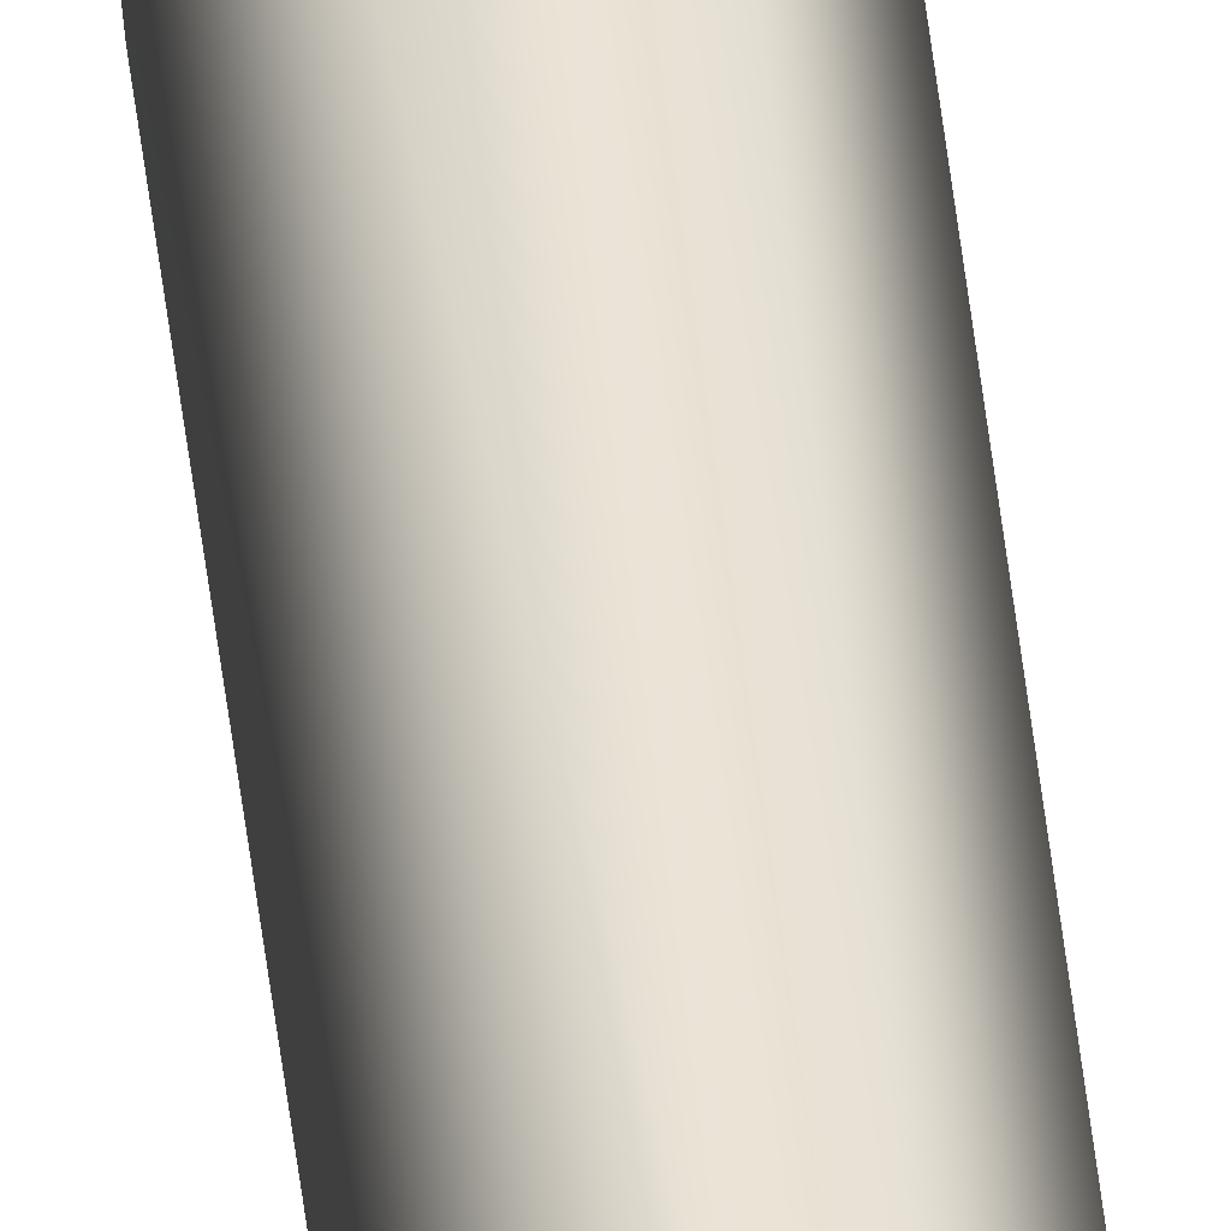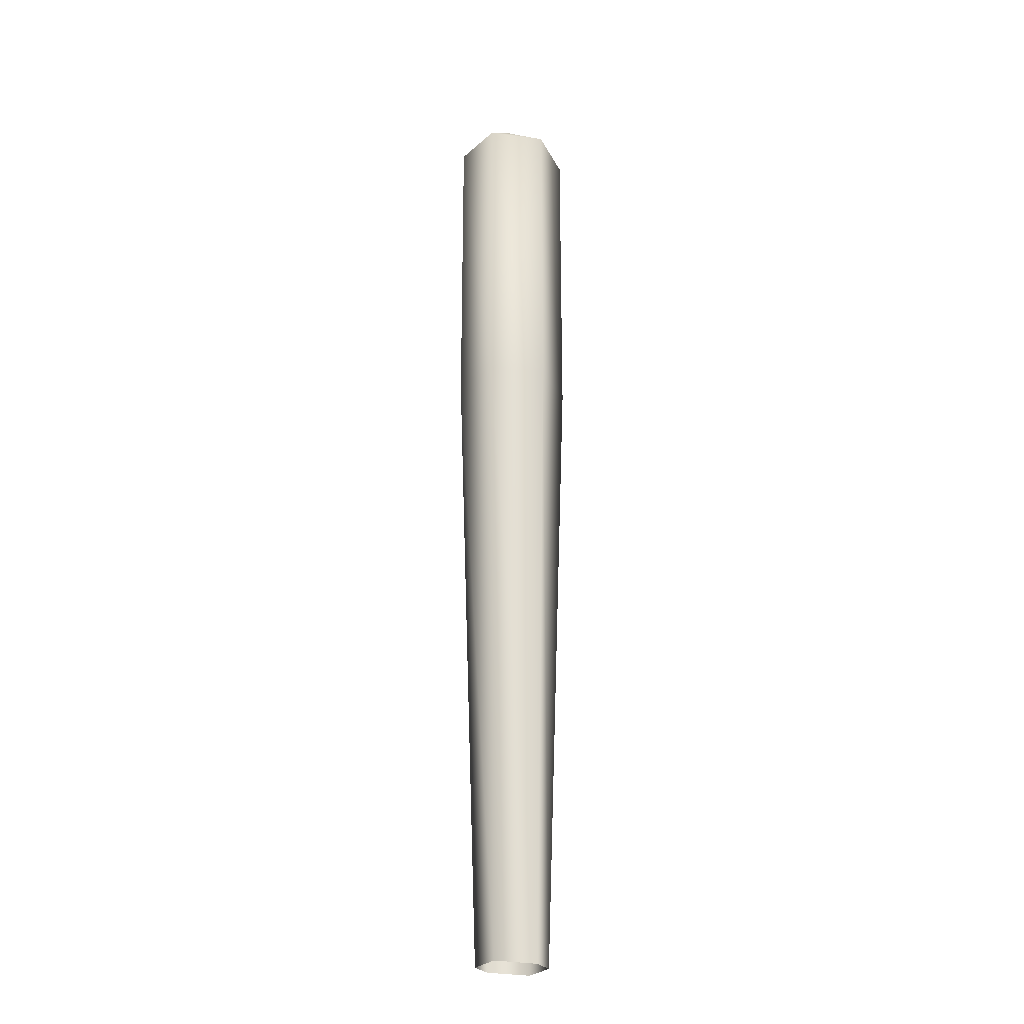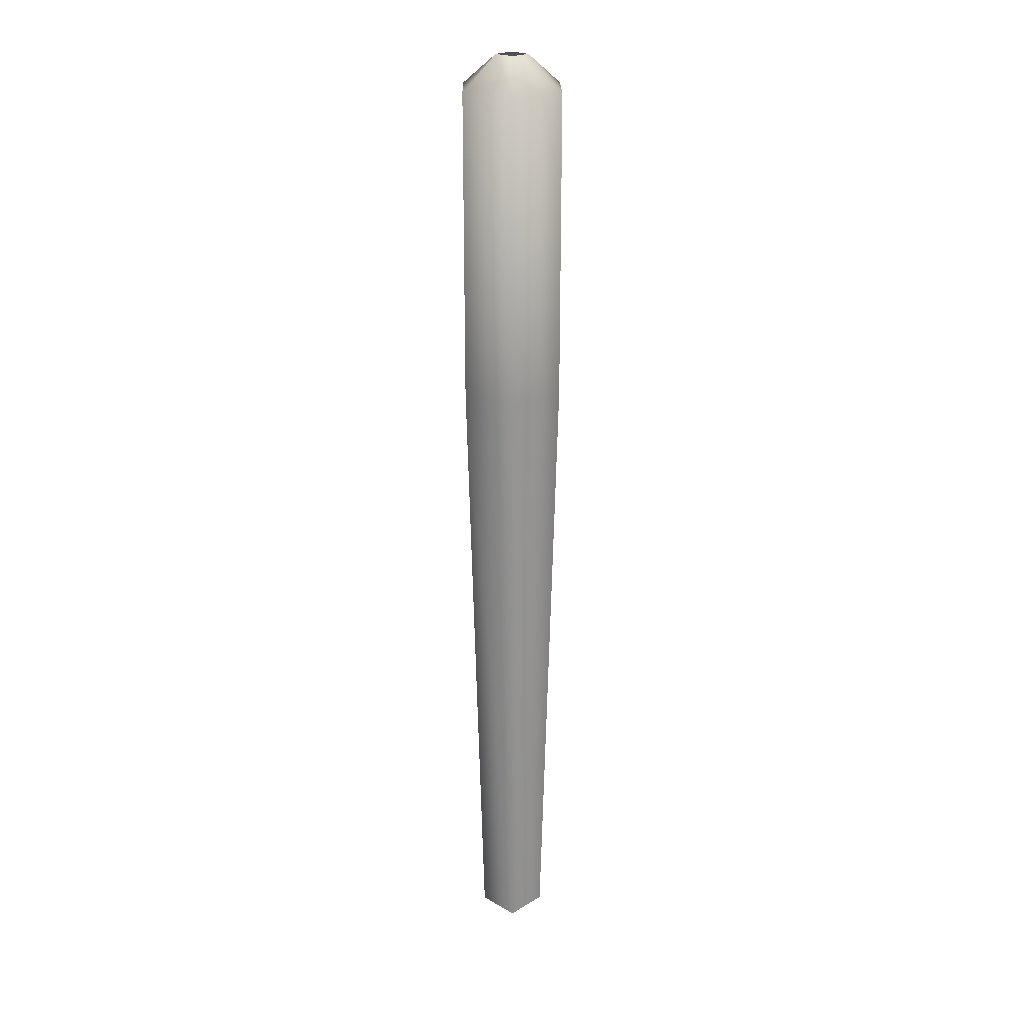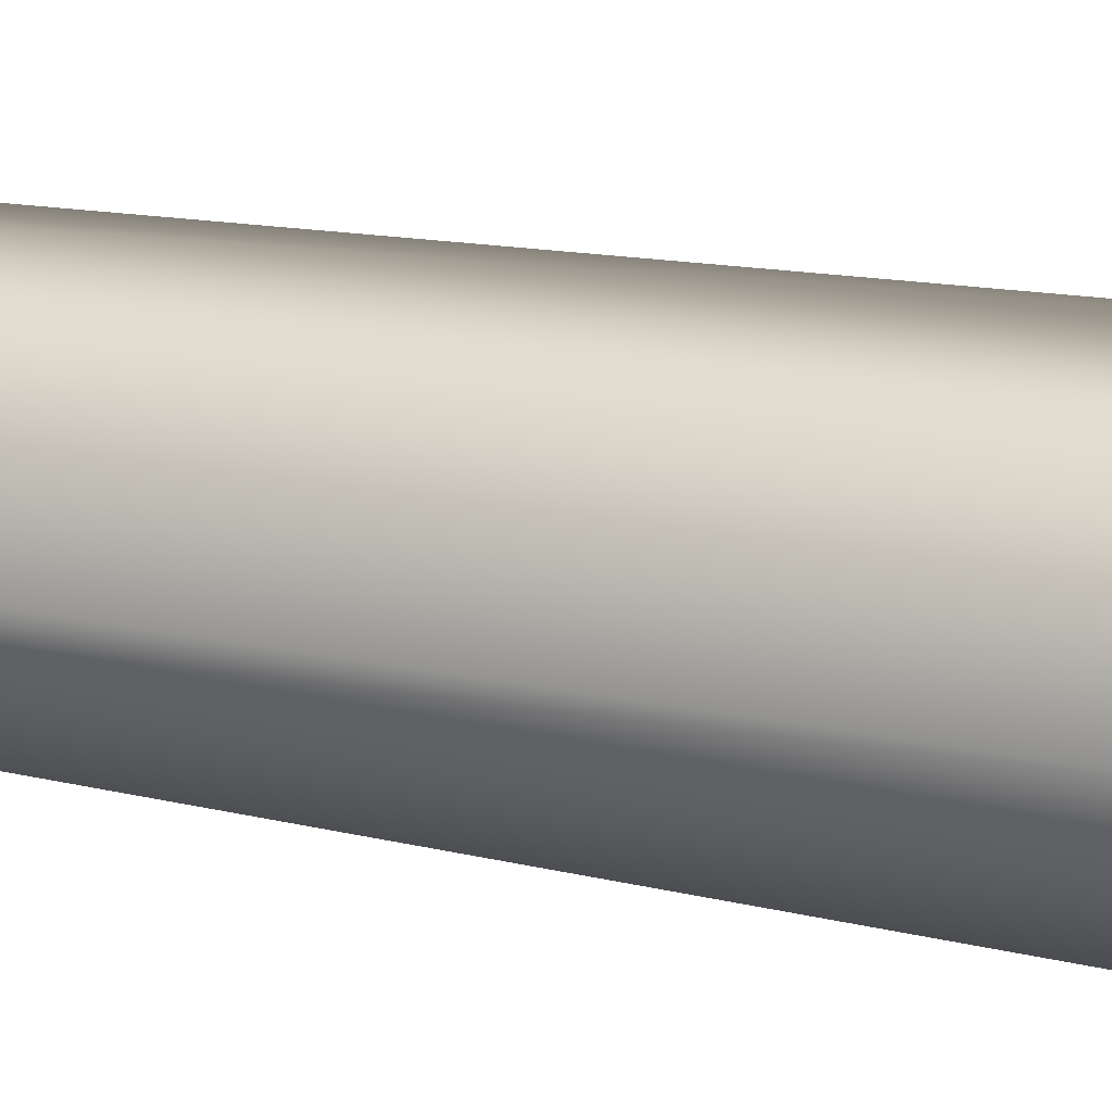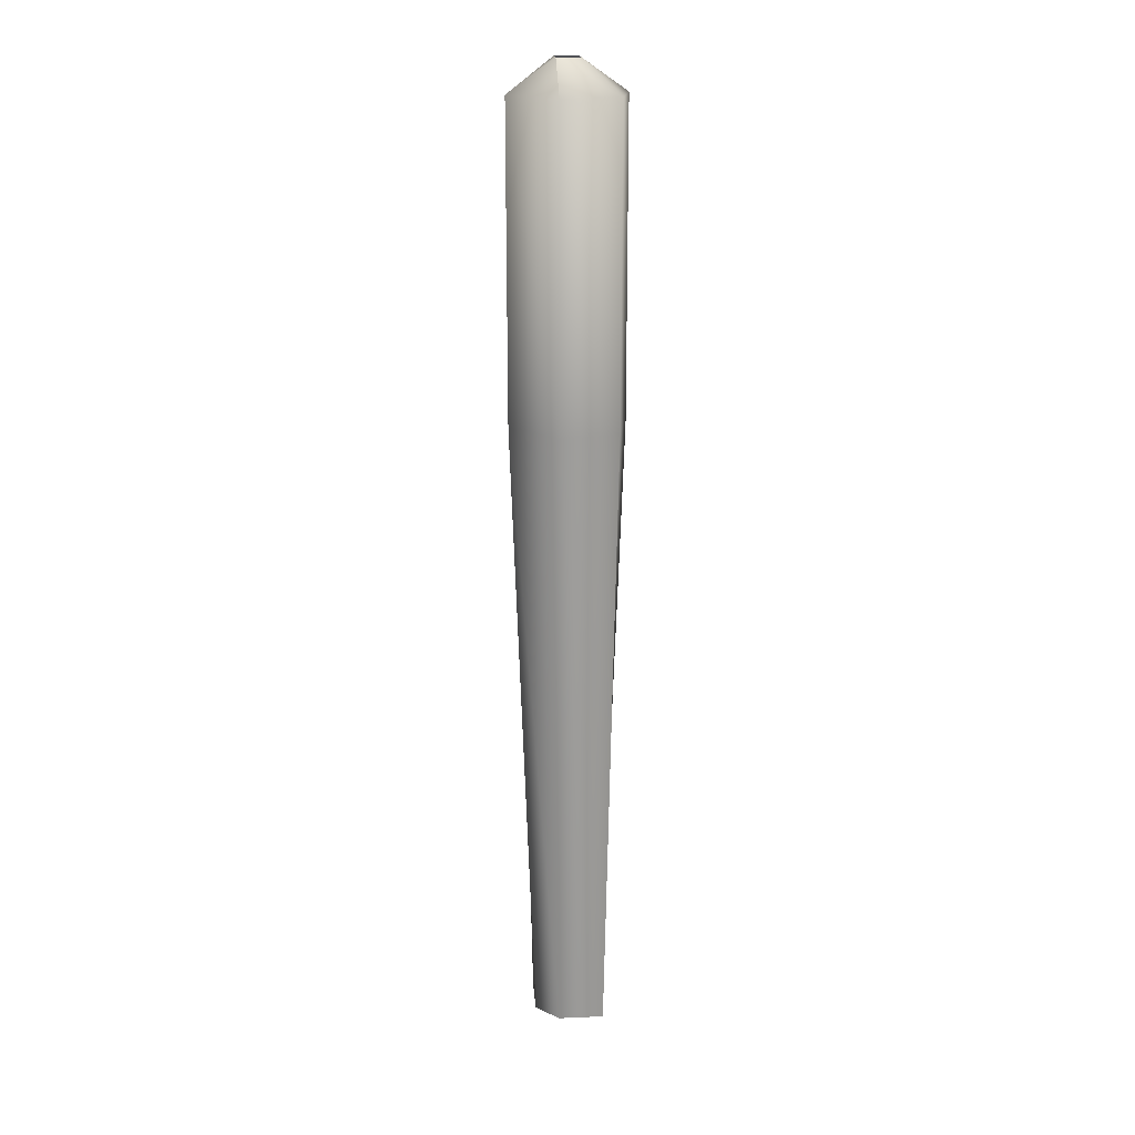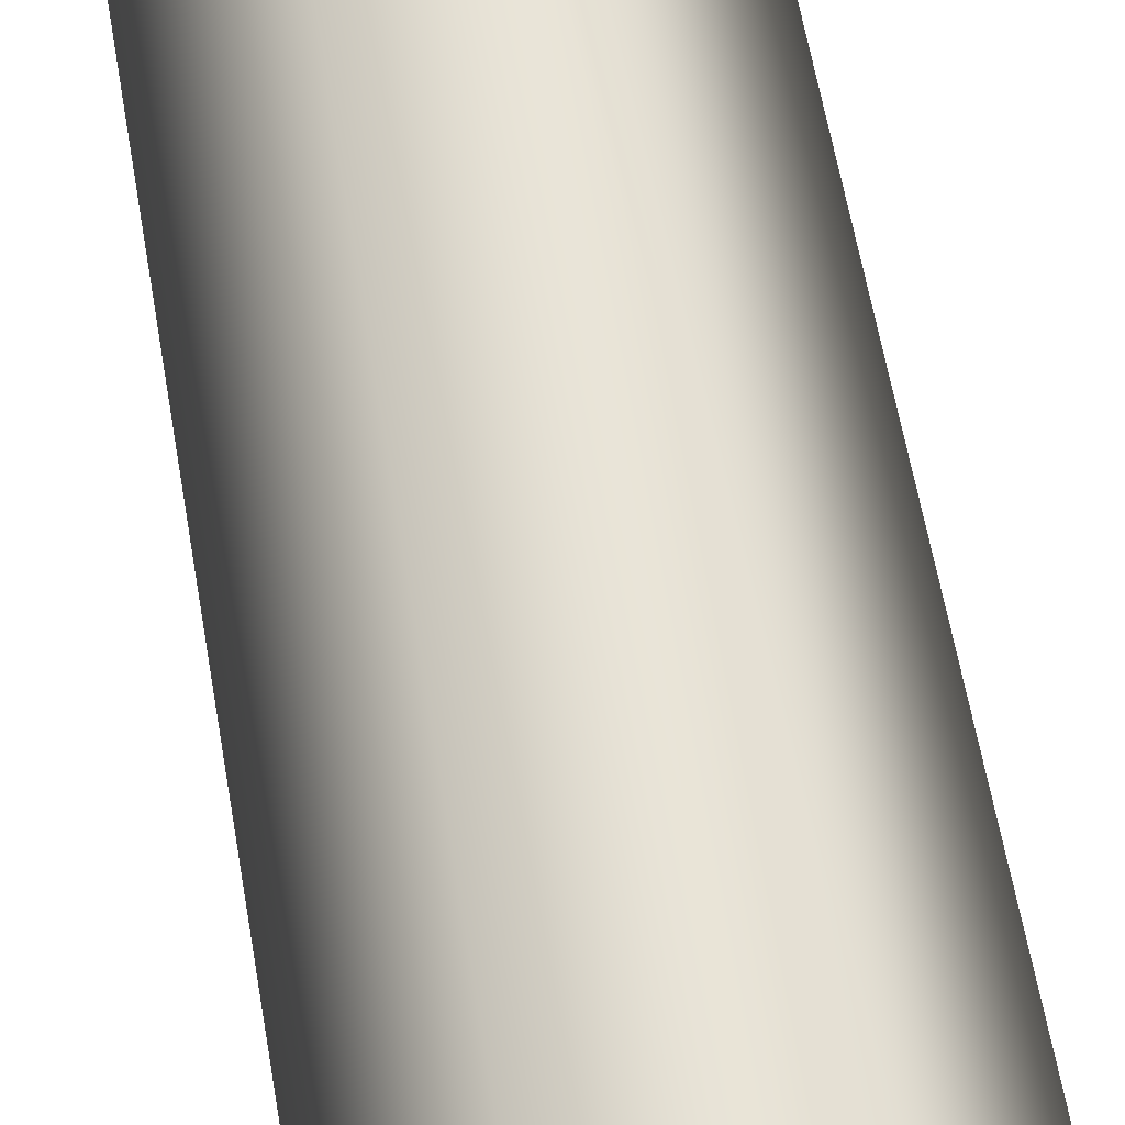
<metadata>
{"format":"obj","ext":"obj","renderer":"f3d","projection":"perspective","resolution":1024,"background":"white","views":[{"elev":41.6,"azim":174.3,"up":"+Y"},{"elev":-23.7,"azim":-69.1,"up":"+Z"},{"elev":22.3,"azim":89.3,"up":"+Z"},{"elev":19.0,"azim":-68.0,"up":"+Y"},{"elev":19.0,"azim":-139.5,"up":"+Z"},{"elev":64.0,"azim":-10.1,"up":"+Y"}]}
</metadata>
<code>
v -2 3 -5
v -3 0 -44
v -4 0 -5
v -1 2 -44
v -3 0 -44
v -2 3 -5
v -2 3 14
v -4 0 -5
v -4 0 14
v -2 3 -5
v -4 0 -5
v -2 3 14
v 0 1 16
v -4 0 14
v -1 0 16
v -2 3 14
v -4 0 14
v 0 1 16
v 2 3 -5
v -1 2 -44
v -2 3 -5
v 1 2 -44
v -1 2 -44
v 2 3 -5
v 2 3 14
v -2 3 -5
v -2 3 14
v 2 3 -5
v -2 3 -5
v 2 3 14
v 0 1 16
v -2 3 14
v 0 1 16
v 2 3 14
v -2 3 14
v 0 1 16
v 4 0 -5
v 1 2 -44
v 2 3 -5
v 3 0 -44
v 1 2 -44
v 4 0 -5
v 4 0 14
v 2 3 -5
v 2 3 14
v 4 0 -5
v 2 3 -5
v 4 0 14
v 1 0 16
v 2 3 14
v 0 1 16
v 4 0 14
v 2 3 14
v 1 0 16
v 2 -3 -5
v 3 0 -44
v 4 0 -5
v 1 -2 -44
v 3 0 -44
v 2 -3 -5
v 2 -3 14
v 4 0 -5
v 4 0 14
v 2 -3 -5
v 4 0 -5
v 2 -3 14
v 0 -1 16
v 4 0 14
v 1 0 16
v 2 -3 14
v 4 0 14
v 0 -1 16
v -2 -3 -5
v 1 -2 -44
v 2 -3 -5
v -1 -2 -44
v 1 -2 -44
v -2 -3 -5
v -2 -3 14
v 2 -3 -5
v 2 -3 14
v -2 -3 -5
v 2 -3 -5
v -2 -3 14
v 0 -1 16
v 2 -3 14
v 0 -1 16
v -2 -3 14
v 2 -3 14
v 0 -1 16
v -4 0 -5
v -1 -2 -44
v -2 -3 -5
v -3 0 -44
v -1 -2 -44
v -4 0 -5
v -4 0 14
v -2 -3 -5
v -2 -3 14
v -4 0 -5
v -2 -3 -5
v -4 0 14
v -1 0 16
v -2 -3 14
v 0 -1 16
v -4 0 14
v -2 -3 14
v -1 0 16
f 1 2 3
f 4 5 6
f 7 8 9
f 10 11 12
f 13 14 15
f 16 17 18
f 19 20 21
f 22 23 24
f 25 26 27
f 28 29 30
f 31 32 33
f 34 35 36
f 37 38 39
f 40 41 42
f 43 44 45
f 46 47 48
f 49 50 51
f 52 53 54
f 55 56 57
f 58 59 60
f 61 62 63
f 64 65 66
f 67 68 69
f 70 71 72
f 73 74 75
f 76 77 78
f 79 80 81
f 82 83 84
f 85 86 87
f 88 89 90
f 91 92 93
f 94 95 96
f 97 98 99
f 100 101 102
f 103 104 105
f 106 107 108

</code>
